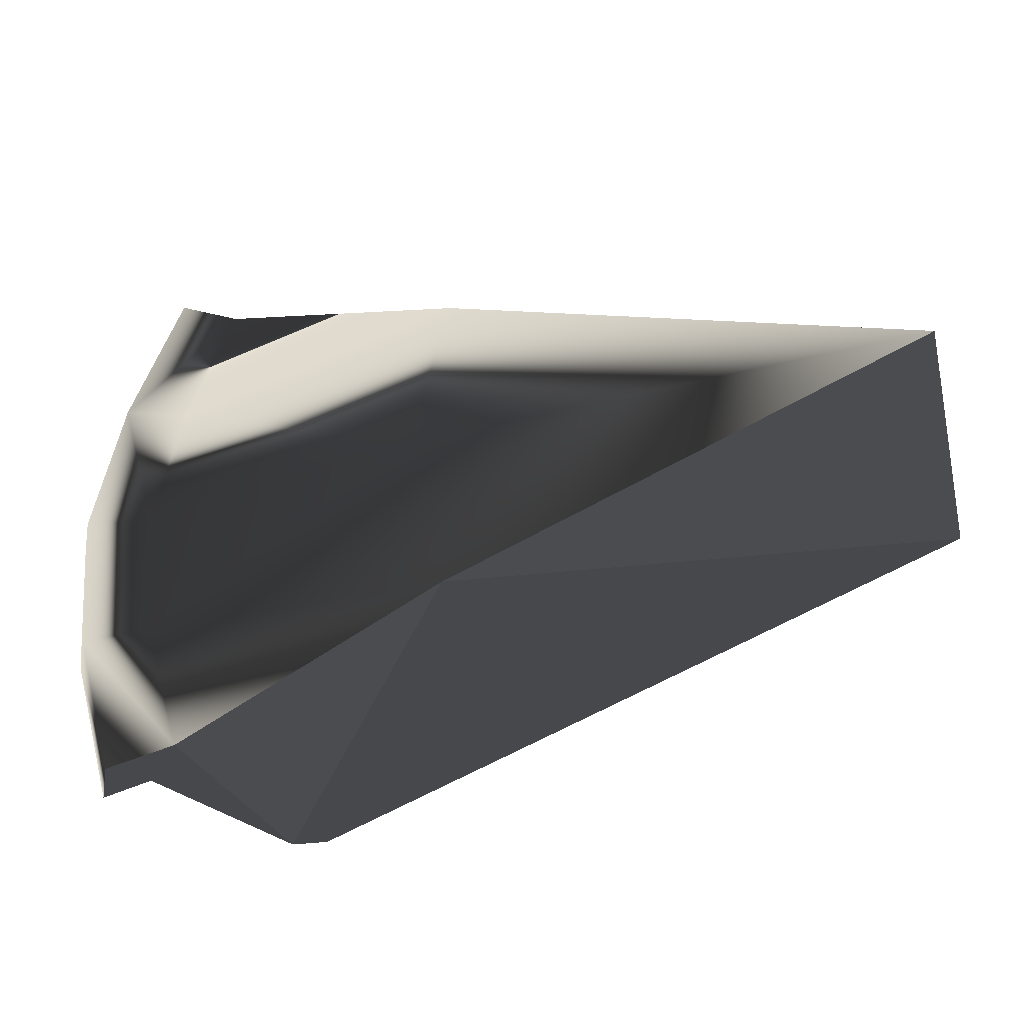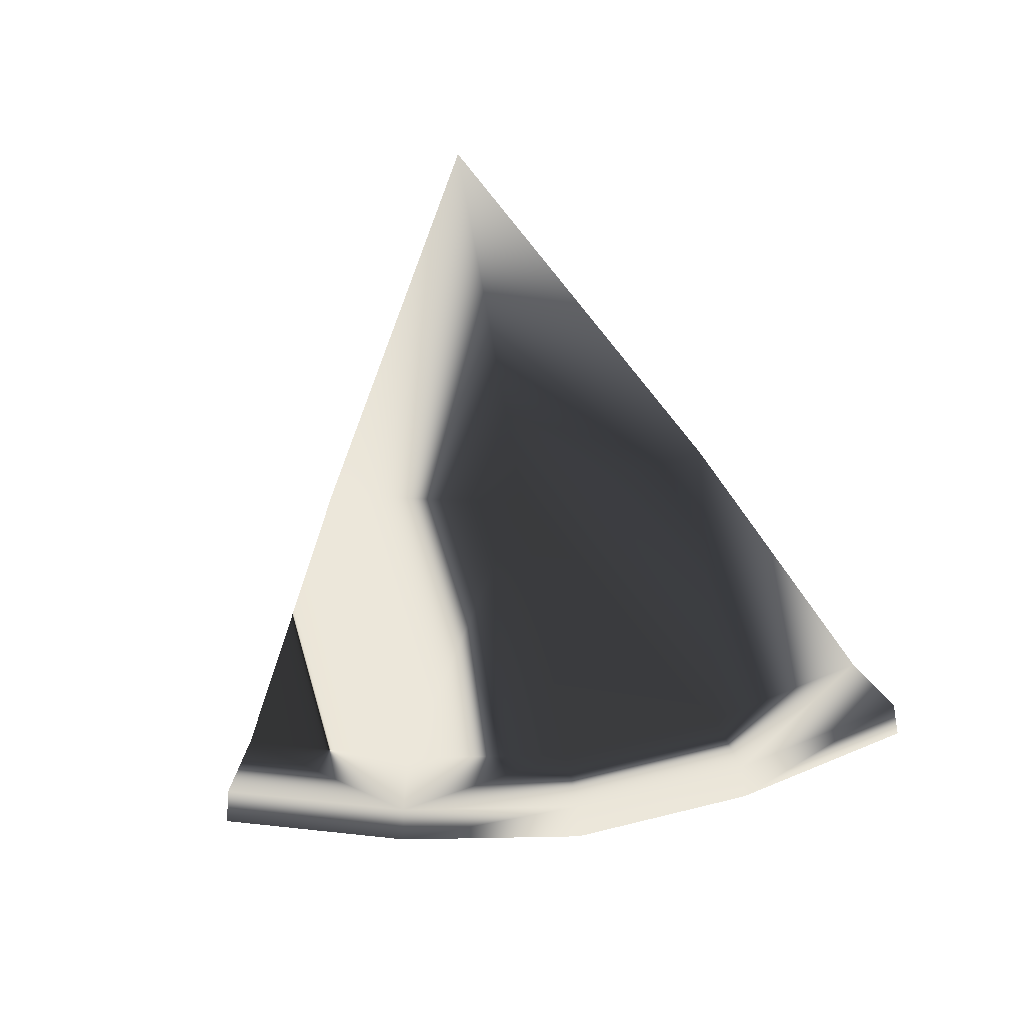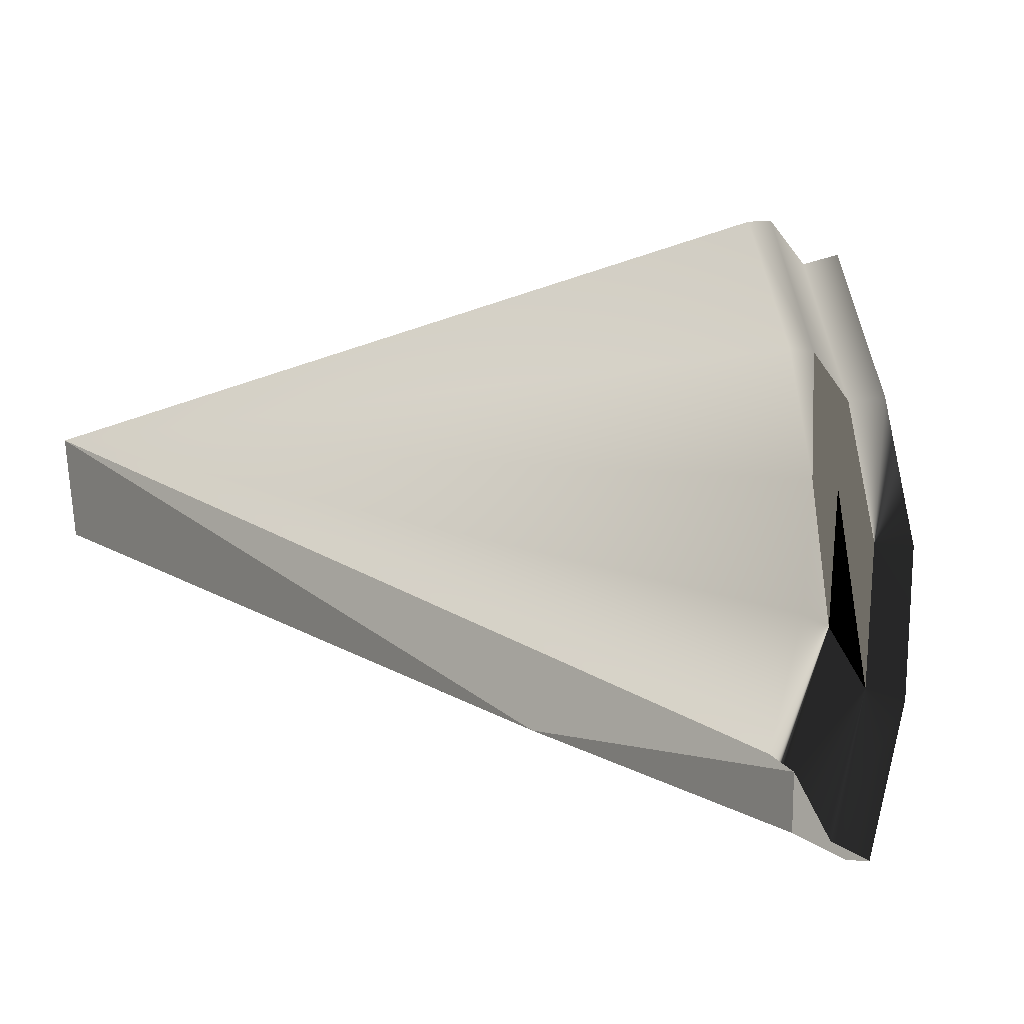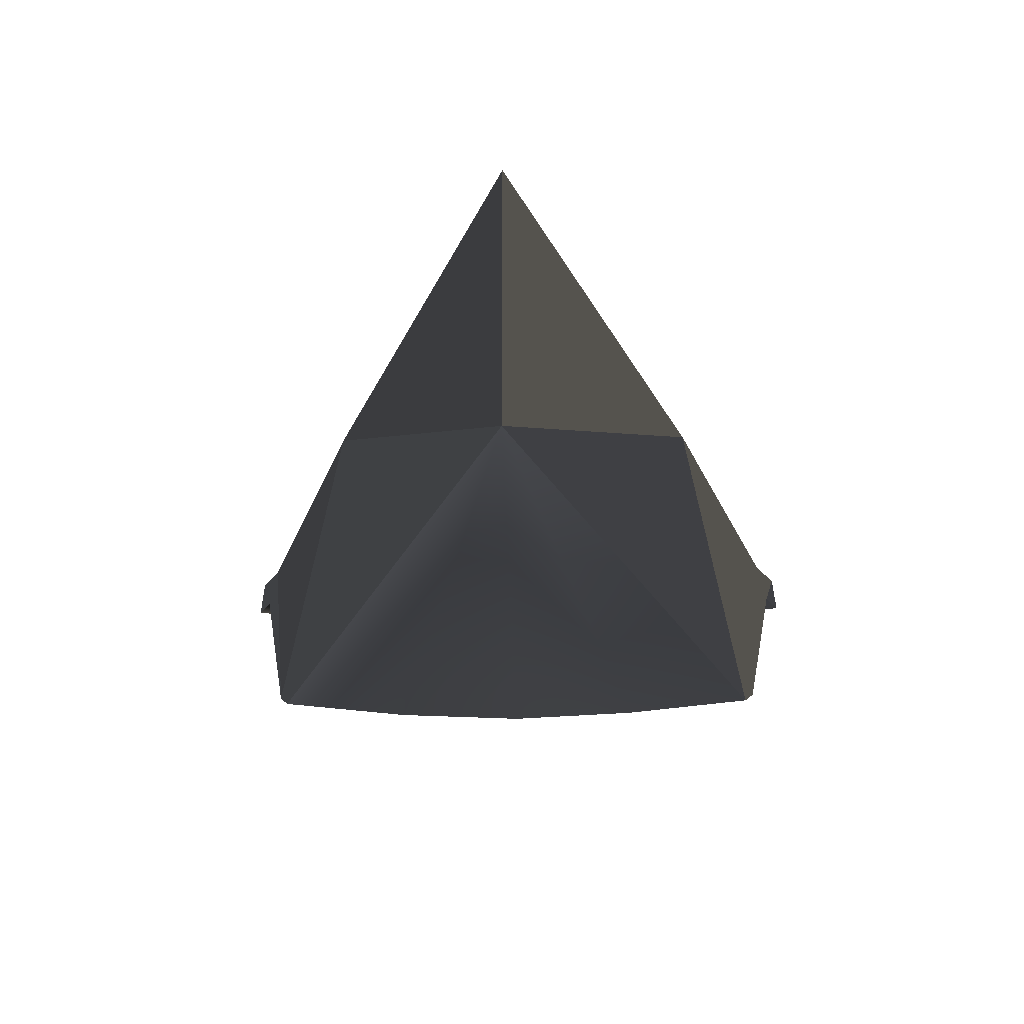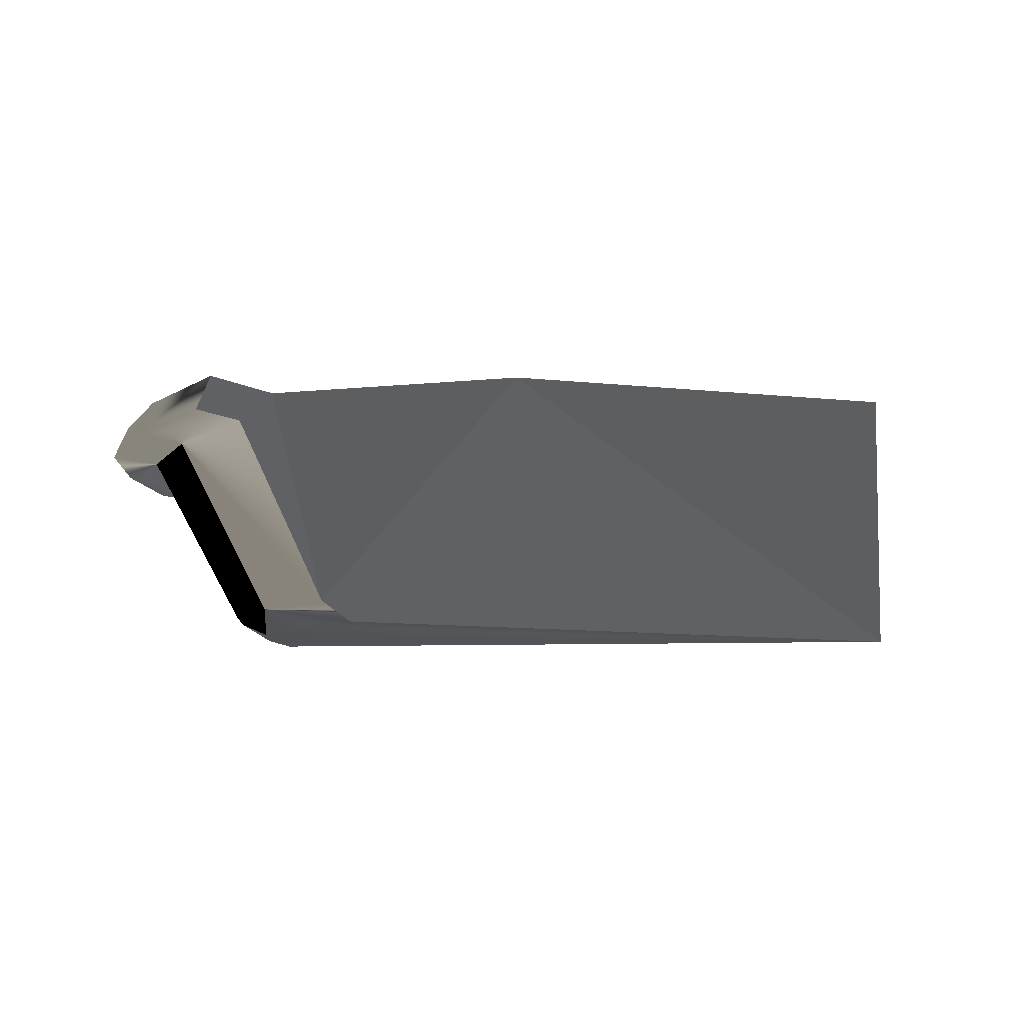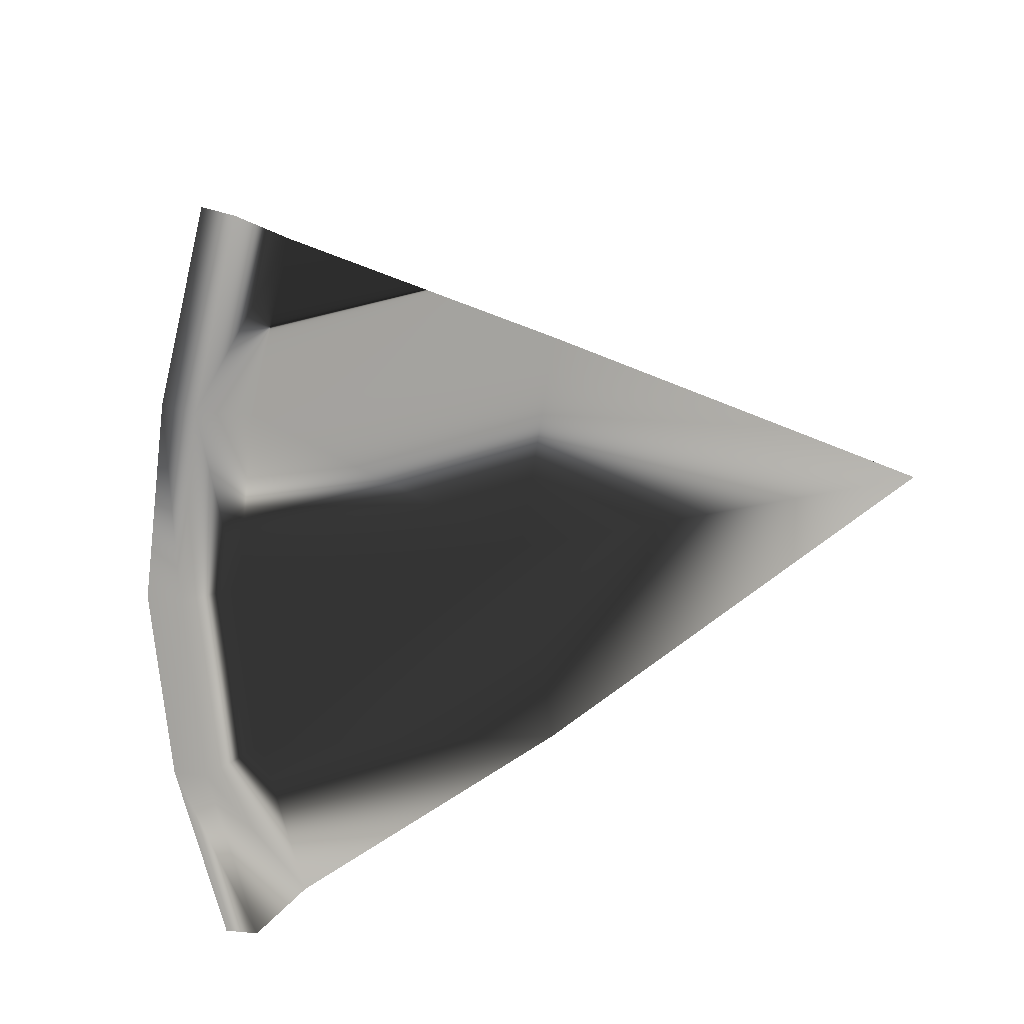
<metadata>
{"format":"obj","ext":"obj","renderer":"f3d","projection":"perspective","resolution":1024,"background":"white","views":[{"elev":-45.7,"azim":-166.9,"up":"+Z"},{"elev":52.3,"azim":81.5,"up":"+Y"},{"elev":-18.7,"azim":-8.7,"up":"+Z"},{"elev":-27.4,"azim":-88.8,"up":"+Y"},{"elev":-6.5,"azim":167.5,"up":"+Y"},{"elev":14.1,"azim":142.6,"up":"+Z"}]}
</metadata>
<code>
v  0.2707 0.0068 -0
v  0.2648 0.0068 -0.0518
v  0.2965 0.0667 -0.058
v  0.3032 0.0667 -0
v  0.2501 0.0068 0.1036
v  0.2642 0.0068 0.0519
v  0.2958 0.0667 0.0581
v  0.2802 0.0667 0.116
v  0.2593 0 -0
v  0.2537 0 -0.0496
v  0.2396 -0 0.0992
v  0.2531 0 0.0497
v  0.2396 0 -0.0992
v  0 -0 -0
v  0.2911 0.0772 -0
v  0.2847 0.0772 -0.0557
v  0.1883 0.0936 -0
v  0.2688 0.0773 0.1113
v  0.2841 0.0772 0.0559
v  0.174 0.0936 0.0721
v  0.3144 0.0809 -0
v  0.3197 0.069 -0
v  0.3126 0.069 -0.0612
v  0.3074 0.0809 -0.0601
v  0.2904 0.0809 0.1203
v  0.2953 0.069 0.1223
v  0.3118 0.069 0.0613
v  0.3067 0.0809 0.0603
v  0.2688 0.0773 -0.1113
v  0.2904 0.0809 -0.1203
v  0.174 0.0936 -0.0721
v  0 0.1027 -0
v  0.2501 0.0068 -0.1036
v  0.2802 0.0667 -0.116
v  0.2953 0.069 -0.1223
g SweetPack_Pie_OpenFace_Slice
f -35 -34 -33 -32
f -31 -30 -29 -28
f -27 -26 -34 -35
f -25 -24 -30 -31
f -23 -26 -22
f -27 -24 -22
f -21 -20 -19
f -18 -17 -16
f -15 -14 -13 -12
f -11 -10 -9 -8
f -7 -20 -12 -6
f -21 -17 -8 -15
f -32 -33 -13 -14
f -28 -29 -9 -10
f -5 -4 -19
f -19 -4 -16
f -3 -2 -33 -34
f -23 -3 -34 -26
f -13 -1 -6 -12
f -21 -15 -12 -20
f -2 -1 -13 -33
f -35 -32 -29 -30
f -27 -35 -30 -24
f -9 -14 -15 -8
f -18 -11 -8 -17
f -32 -14 -9 -29
f -17 -21 -19
f -17 -19 -16
f -20 -7 -5
f -20 -5 -19
f -22 -16 -4
f -23 -22 -5
f -3 -7 -2
f -28 -18 -31
f -28 -11 -18
f -28 -10 -11
f -7 -6 -2
f -6 -1 -2
f -3 -23 -5
f -16 -25 -31
f -22 -25 -16
f -22 -4 -5
f -26 -27 -22
f -24 -25 -22
f -18 -16 -31
f -3 -5 -7

</code>
